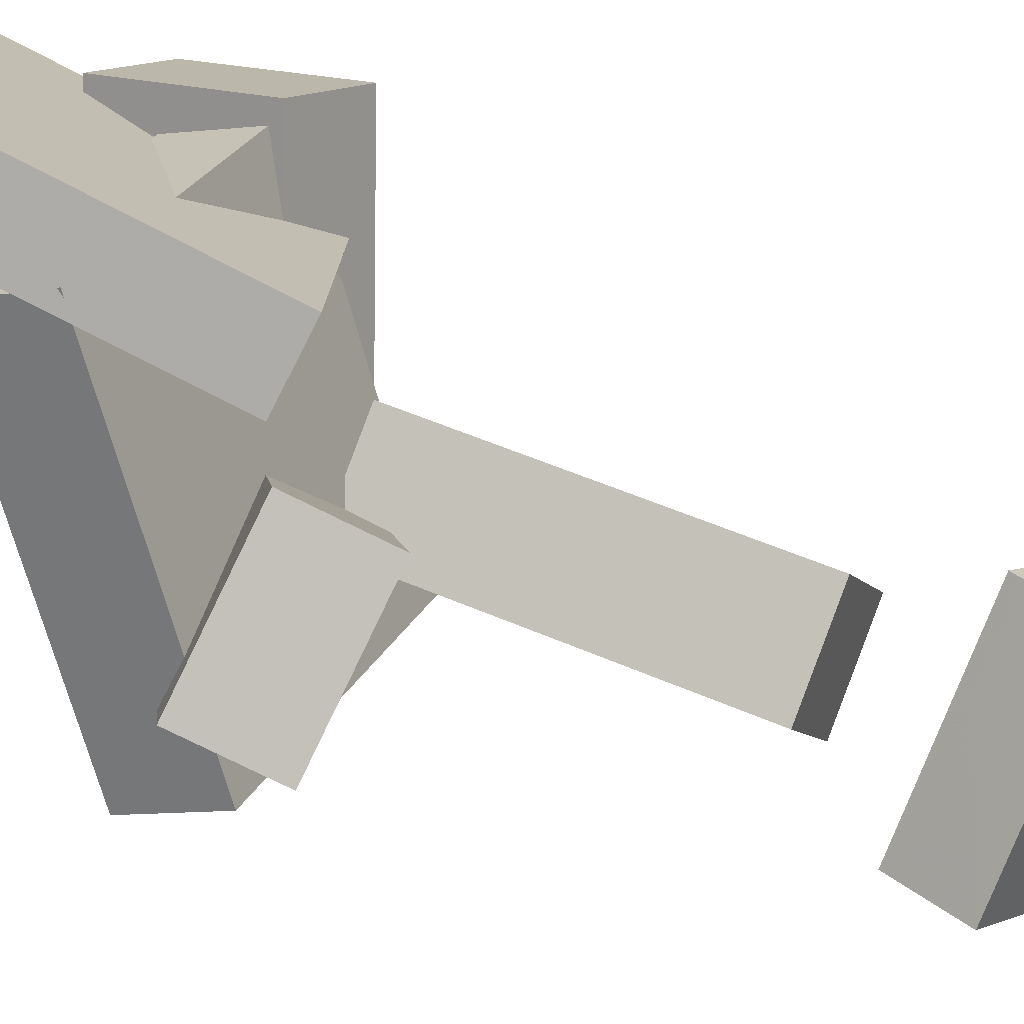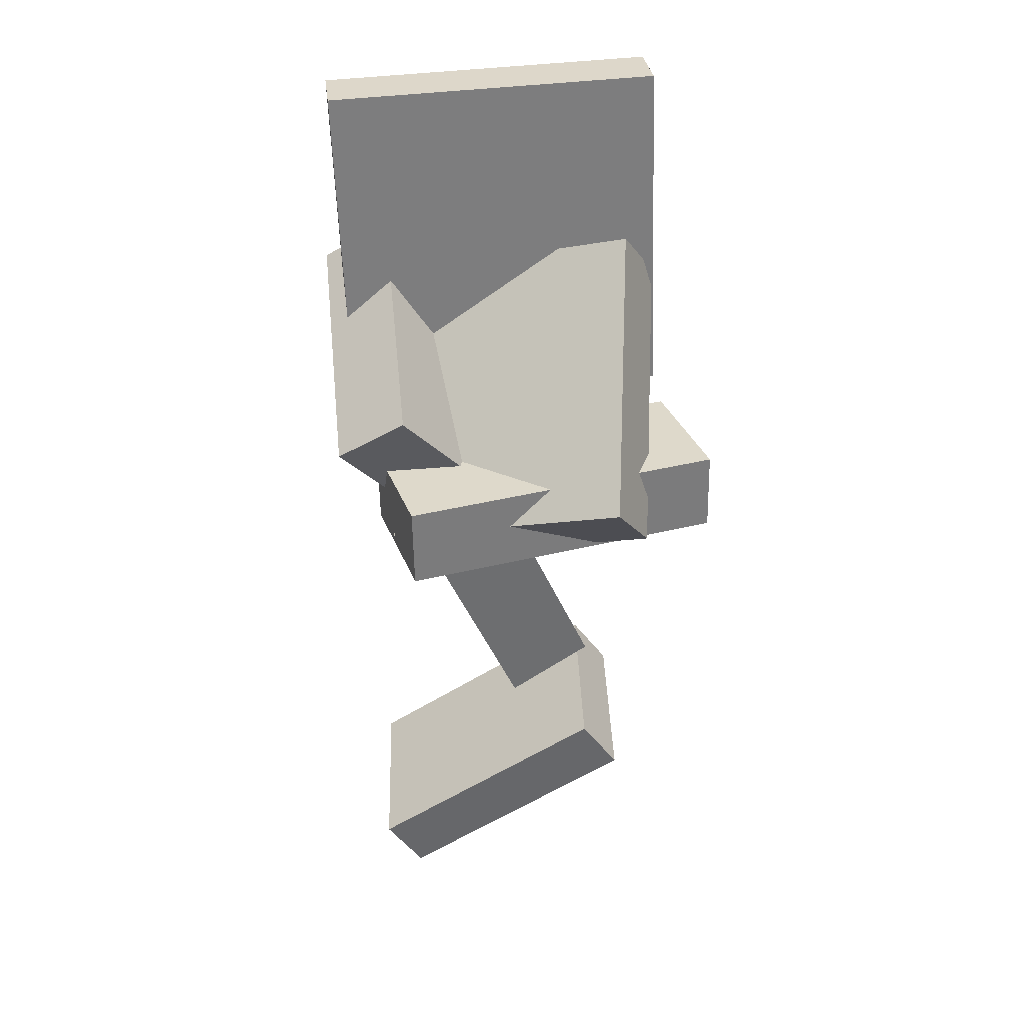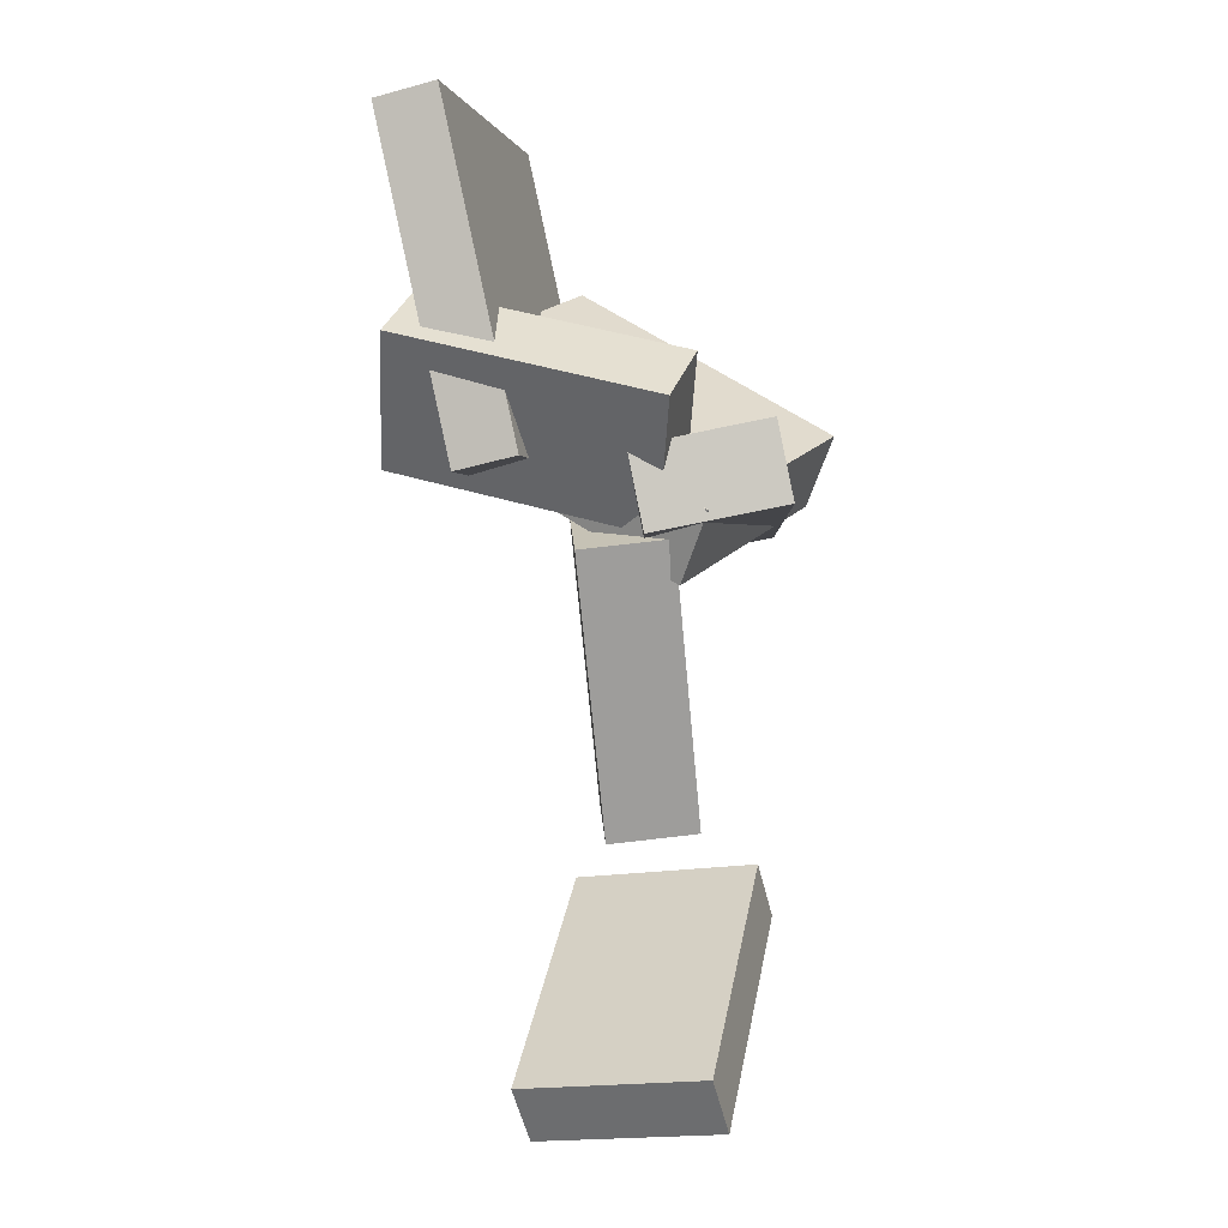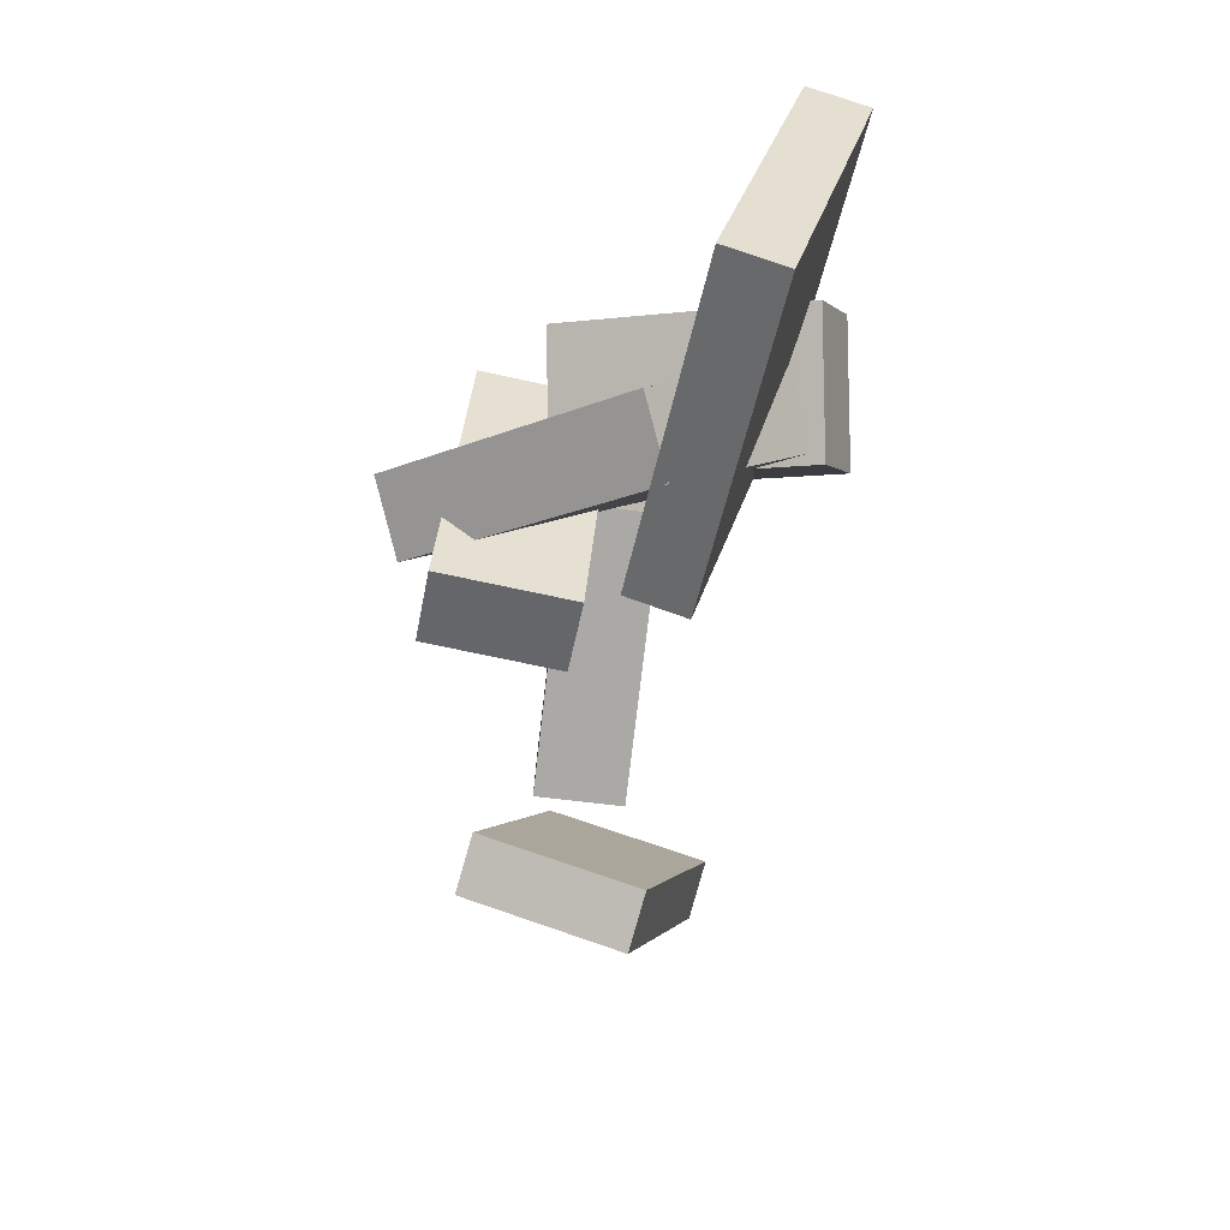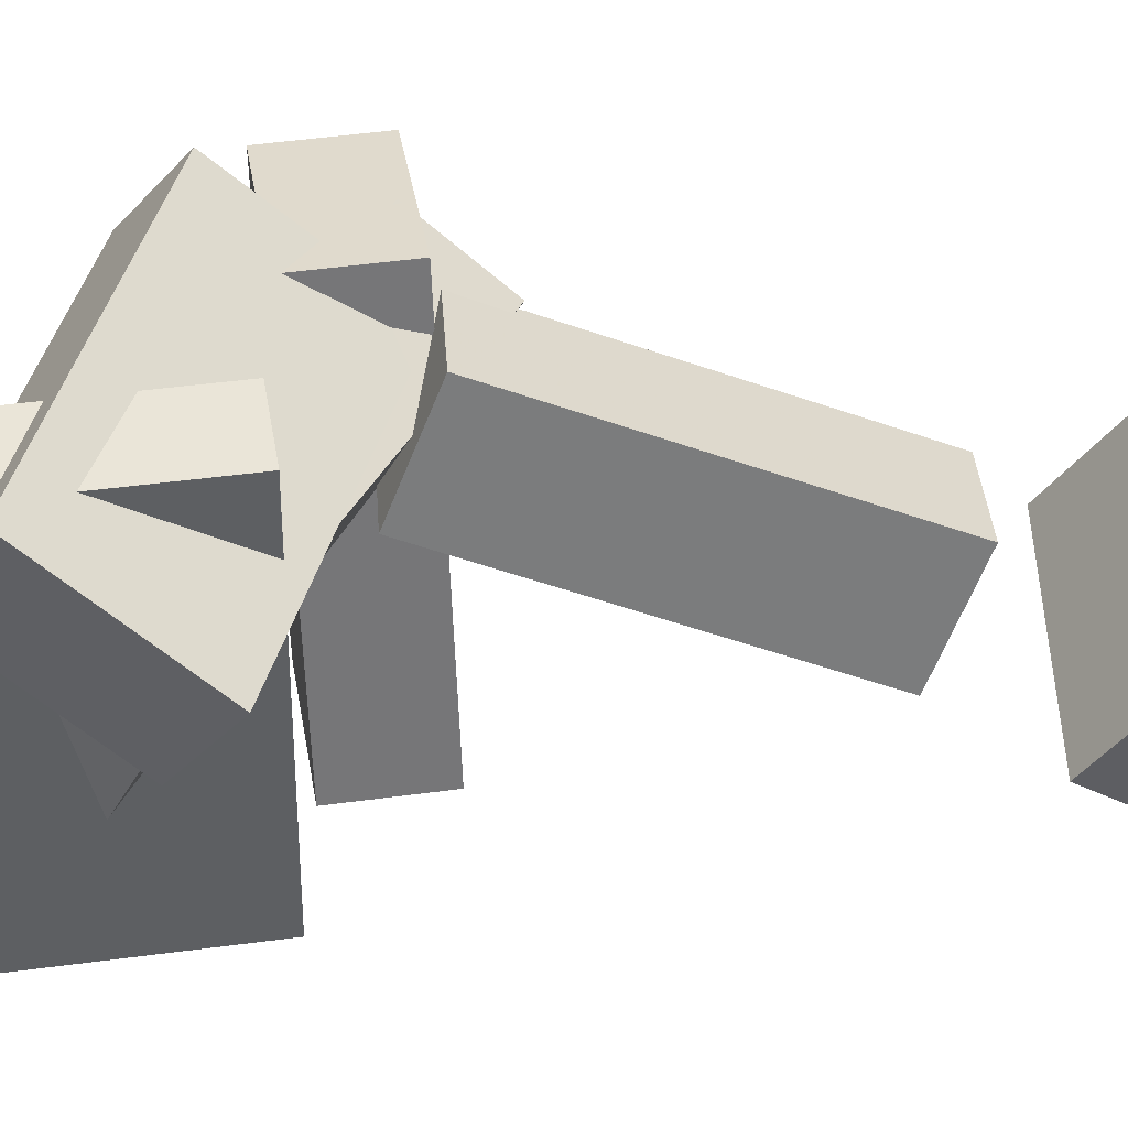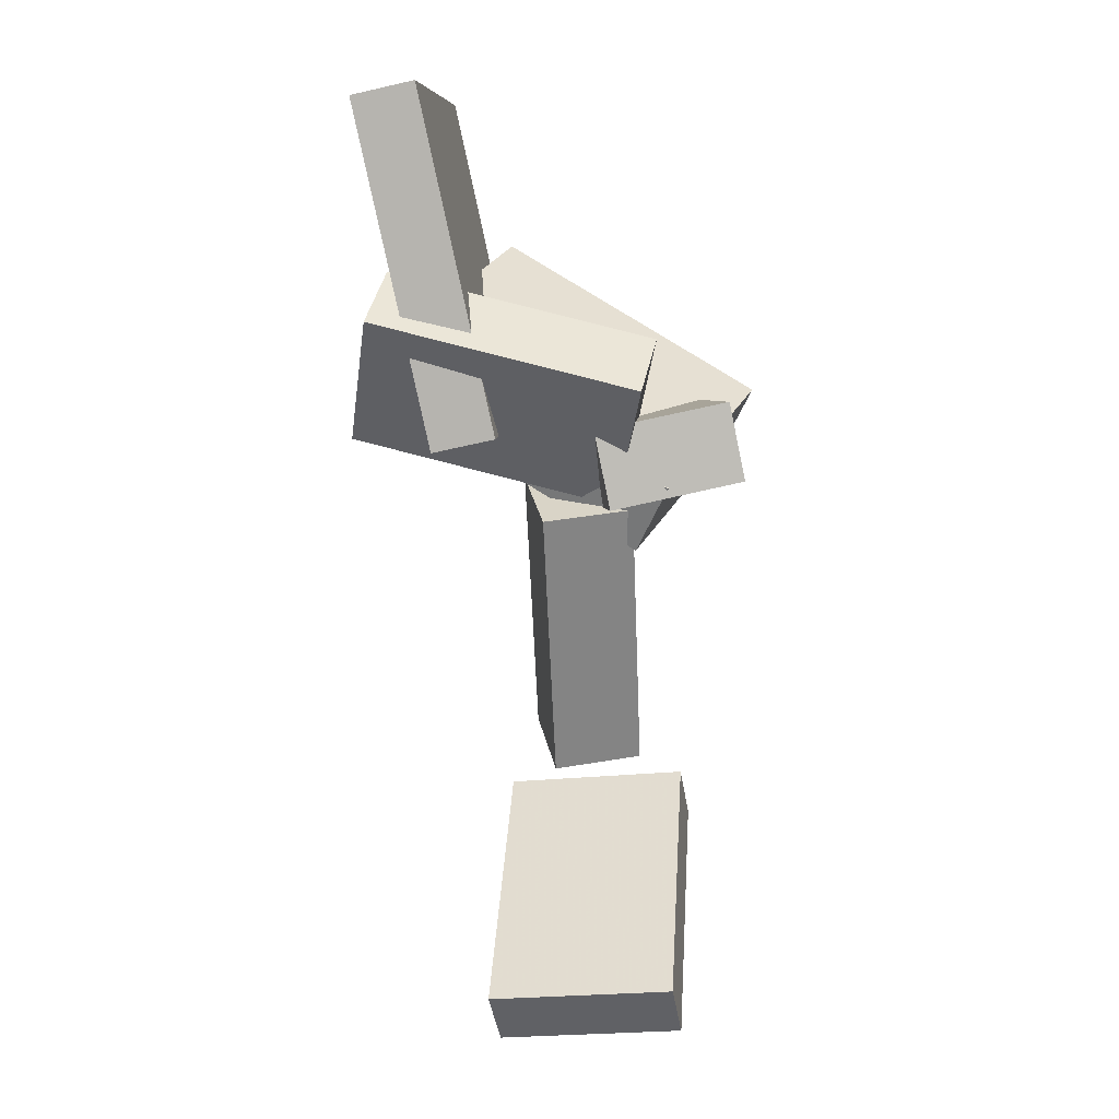
<metadata>
{"format":"obj","ext":"obj","renderer":"f3d","projection":"perspective","resolution":1024,"background":"white","views":[{"elev":-78.3,"azim":-104.7,"up":"+Z"},{"elev":43.7,"azim":81.4,"up":"+Y"},{"elev":-0.7,"azim":10.4,"up":"+Y"},{"elev":35.1,"azim":-165.8,"up":"+Y"},{"elev":43.6,"azim":-87.0,"up":"+Z"},{"elev":7.9,"azim":2.2,"up":"+Y"}]}
</metadata>
<code>
v -0.1188 0.0893 -0.1629
v -0.1263 0.08612 0.1431
v -0.1867 0.3987 -0.1614
v -0.1941 0.3955 0.1447
v -0.0617 0.1018 -0.1614
v -0.06916 0.09864 0.1446
v -0.1295 0.4112 -0.1599
v -0.137 0.408 0.1462
f 1.0 7.0 5.0
f 1.0 3.0 7.0
f 1.0 4.0 3.0
f 1.0 2.0 4.0
f 3.0 8.0 7.0
f 3.0 4.0 8.0
f 5.0 7.0 8.0
f 5.0 8.0 6.0
f 1.0 5.0 6.0
f 1.0 6.0 2.0
f 2.0 6.0 8.0
f 2.0 8.0 4.0
v -0.1689 0.2447 0.09644
v -0.1917 0.1365 0.0154
v -0.1824 0.2017 0.1576
v -0.2052 0.0935 0.07655
v 0.07247 0.1853 0.1079
v 0.04971 0.07708 0.02688
v 0.05899 0.1423 0.1691
v 0.03623 0.03411 0.08803
f 9.0 15.0 13.0
f 9.0 11.0 15.0
f 9.0 12.0 11.0
f 9.0 10.0 12.0
f 11.0 16.0 15.0
f 11.0 12.0 16.0
f 13.0 15.0 16.0
f 13.0 16.0 14.0
f 9.0 13.0 14.0
f 9.0 14.0 10.0
f 10.0 14.0 16.0
f 10.0 16.0 12.0
v 0.05966 -0.2192 0.0002753
v 0.05216 0.03155 0.09914
v -0.02096 -0.2284 0.01744
v -0.02846 0.02237 0.1163
v 0.03892 -0.188 -0.0805
v 0.03141 0.06277 0.01837
v -0.04171 -0.1972 -0.06334
v -0.04921 0.05359 0.03553
f 17.0 23.0 21.0
f 17.0 19.0 23.0
f 17.0 20.0 19.0
f 17.0 18.0 20.0
f 19.0 24.0 23.0
f 19.0 20.0 24.0
f 21.0 23.0 24.0
f 21.0 24.0 22.0
f 17.0 21.0 22.0
f 17.0 22.0 18.0
f 18.0 22.0 24.0
f 18.0 24.0 20.0
v -0.01812 0.02047 -0.1634
v 0.03201 0.03431 0.1316
v -0.03281 0.09159 -0.1643
v 0.01731 0.1054 0.1308
v 0.1022 0.04508 -0.185
v 0.1524 0.05892 0.11
v 0.08754 0.1162 -0.1859
v 0.1377 0.13 0.1092
f 25.0 31.0 29.0
f 25.0 27.0 31.0
f 25.0 28.0 27.0
f 25.0 26.0 28.0
f 27.0 32.0 31.0
f 27.0 28.0 32.0
f 29.0 31.0 32.0
f 29.0 32.0 30.0
f 25.0 29.0 30.0
f 25.0 30.0 26.0
f 26.0 30.0 32.0
f 26.0 32.0 28.0
v 0.05477 -0.006879 0.08886
v -0.184 0.133 0.04248
v 0.1396 0.07004 -0.1157
v -0.09923 0.2099 -0.1621
v 0.0834 0.05344 0.1234
v -0.1554 0.1933 0.07703
v 0.1682 0.1304 -0.08112
v -0.0706 0.2703 -0.1275
f 33.0 39.0 37.0
f 33.0 35.0 39.0
f 33.0 36.0 35.0
f 33.0 34.0 36.0
f 35.0 40.0 39.0
f 35.0 36.0 40.0
f 37.0 39.0 40.0
f 37.0 40.0 38.0
f 33.0 37.0 38.0
f 33.0 38.0 34.0
f 34.0 38.0 40.0
f 34.0 40.0 36.0
v -0.05956 -0.3182 -0.1234
v -0.06986 -0.469 0.0962
v -0.06838 -0.2685 -0.08964
v -0.07868 -0.4193 0.1299
v 0.1096 -0.3014 -0.1039
v 0.09929 -0.4522 0.1157
v 0.1008 -0.2517 -0.07018
v 0.09048 -0.4025 0.1494
f 41.0 47.0 45.0
f 41.0 43.0 47.0
f 41.0 44.0 43.0
f 41.0 42.0 44.0
f 43.0 48.0 47.0
f 43.0 44.0 48.0
f 45.0 47.0 48.0
f 45.0 48.0 46.0
f 41.0 45.0 46.0
f 41.0 46.0 42.0
f 42.0 46.0 48.0
f 42.0 48.0 44.0

</code>
